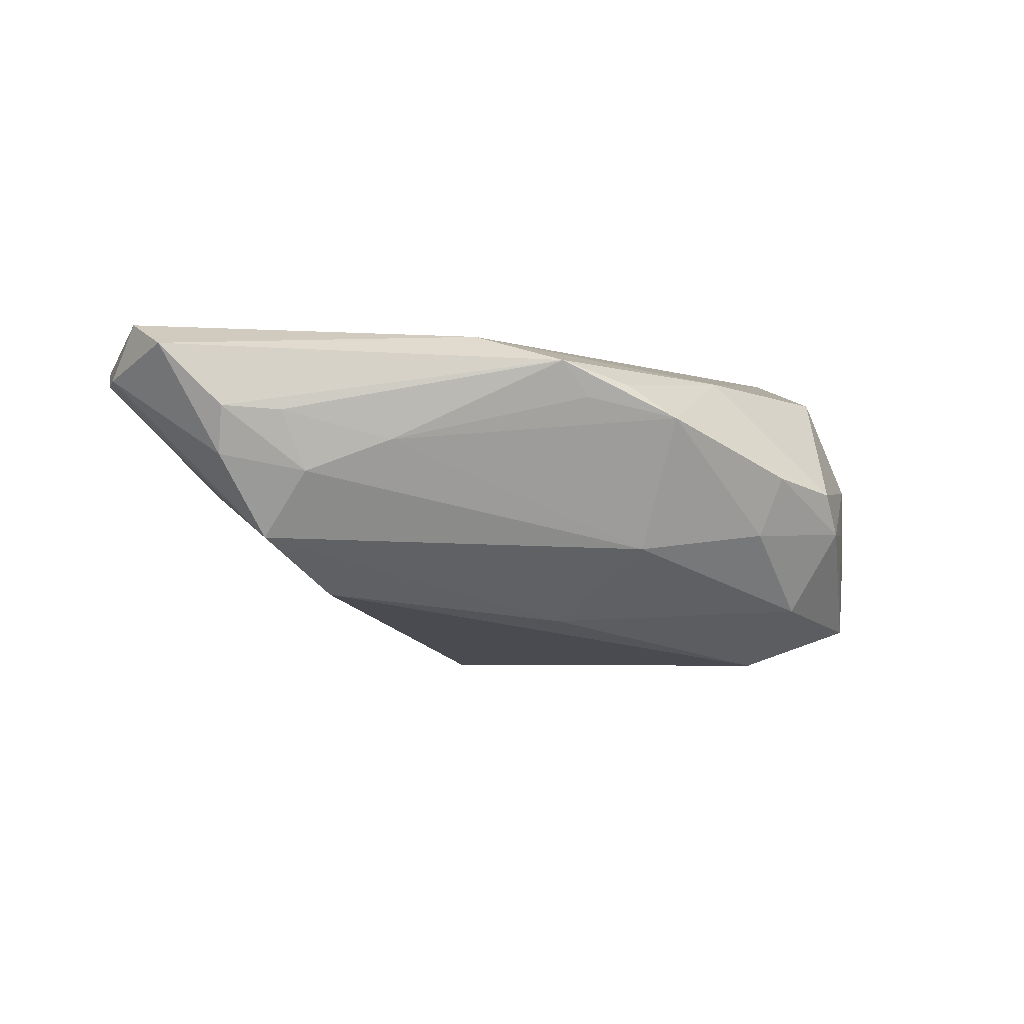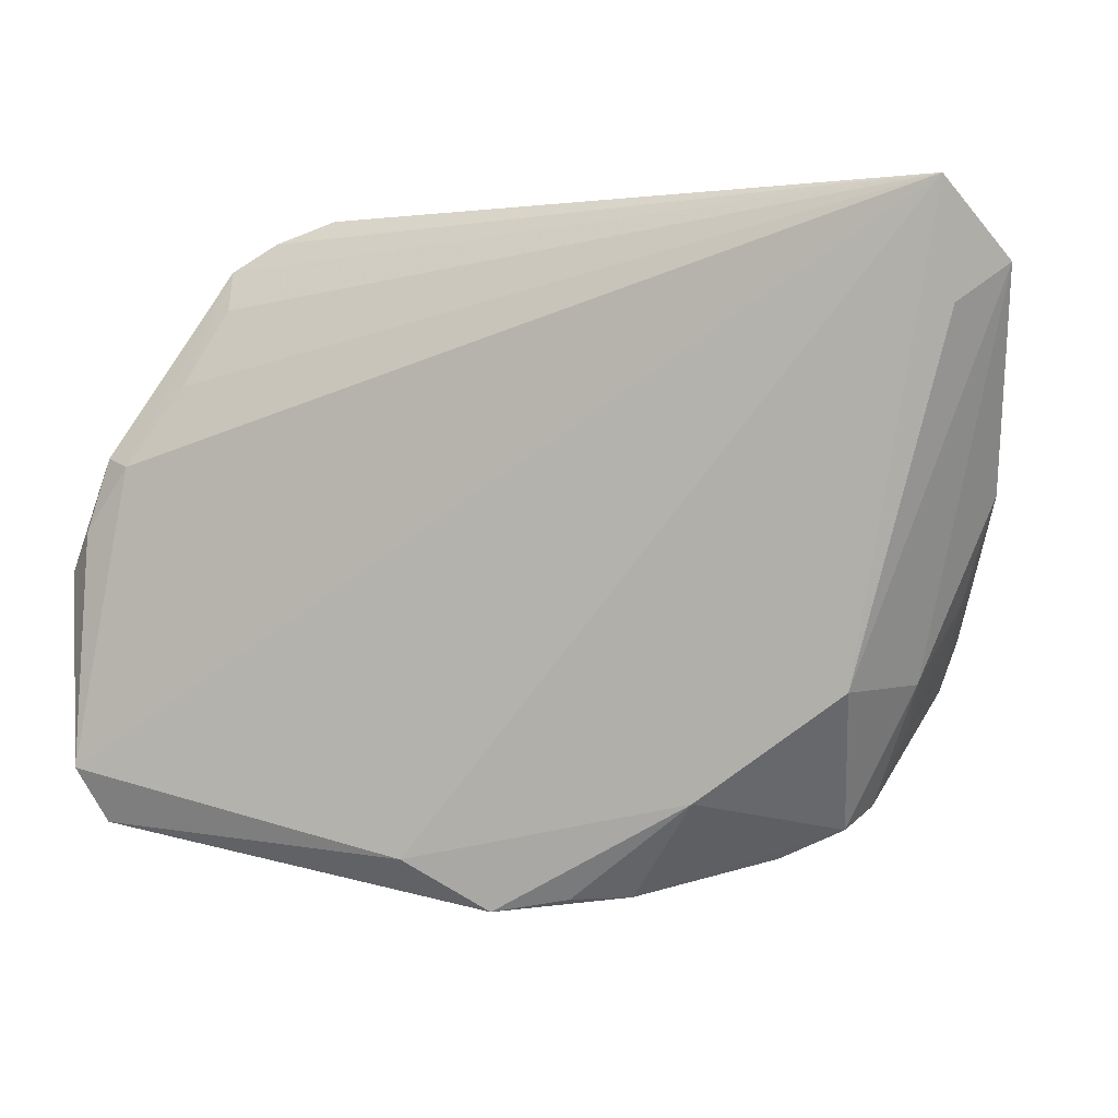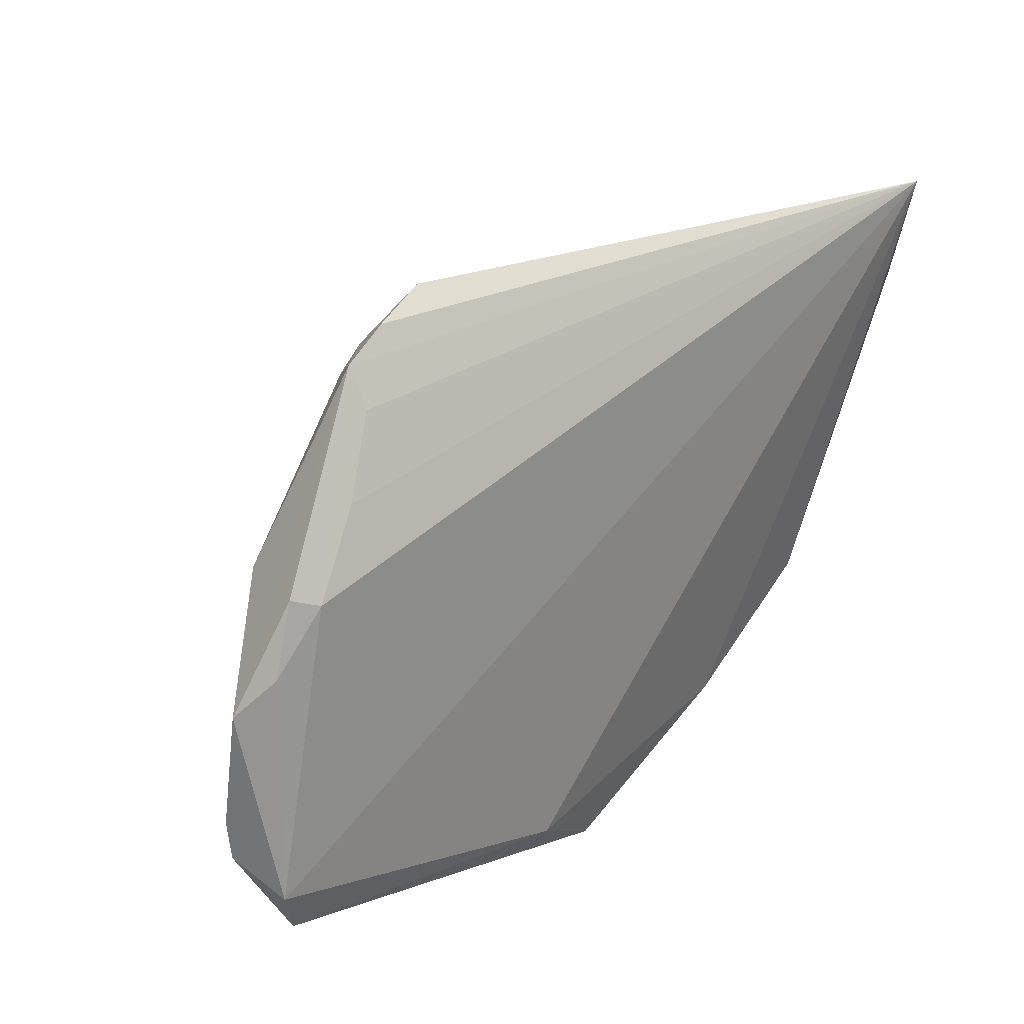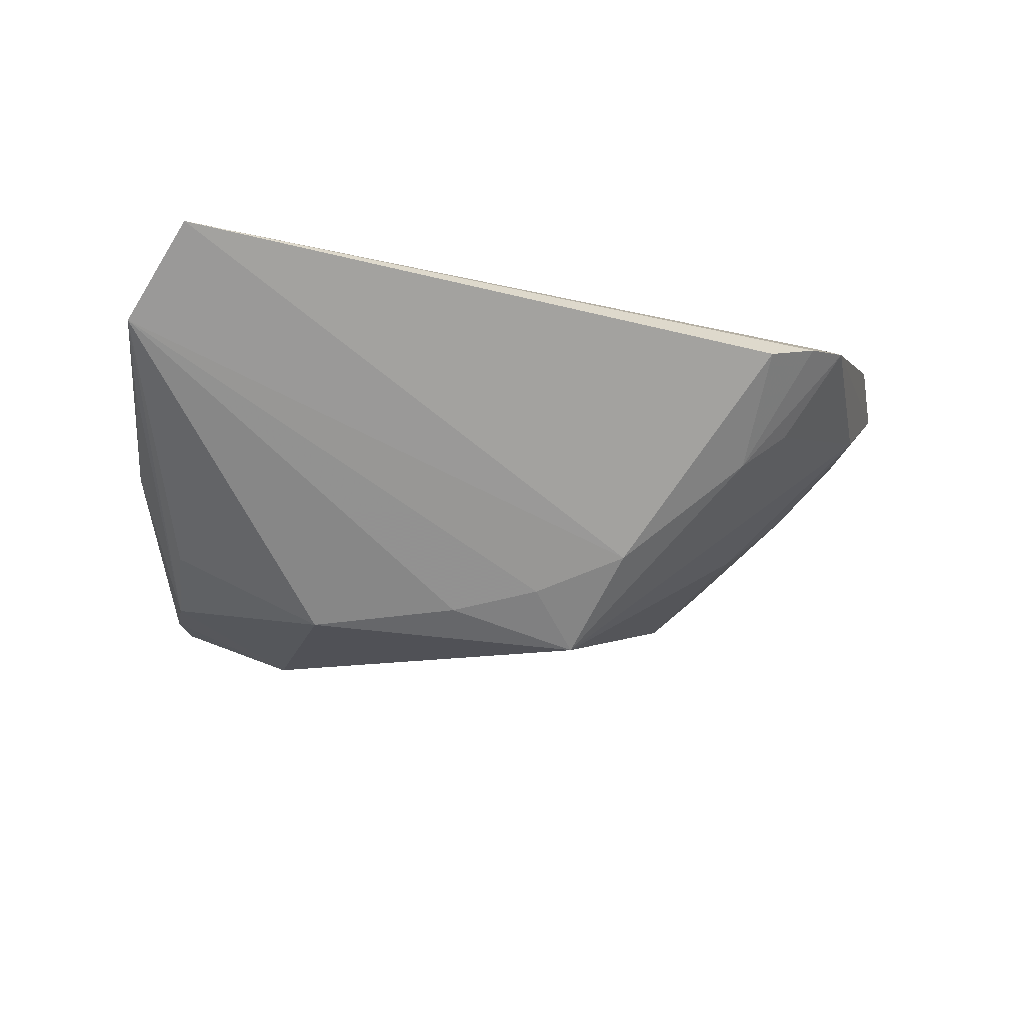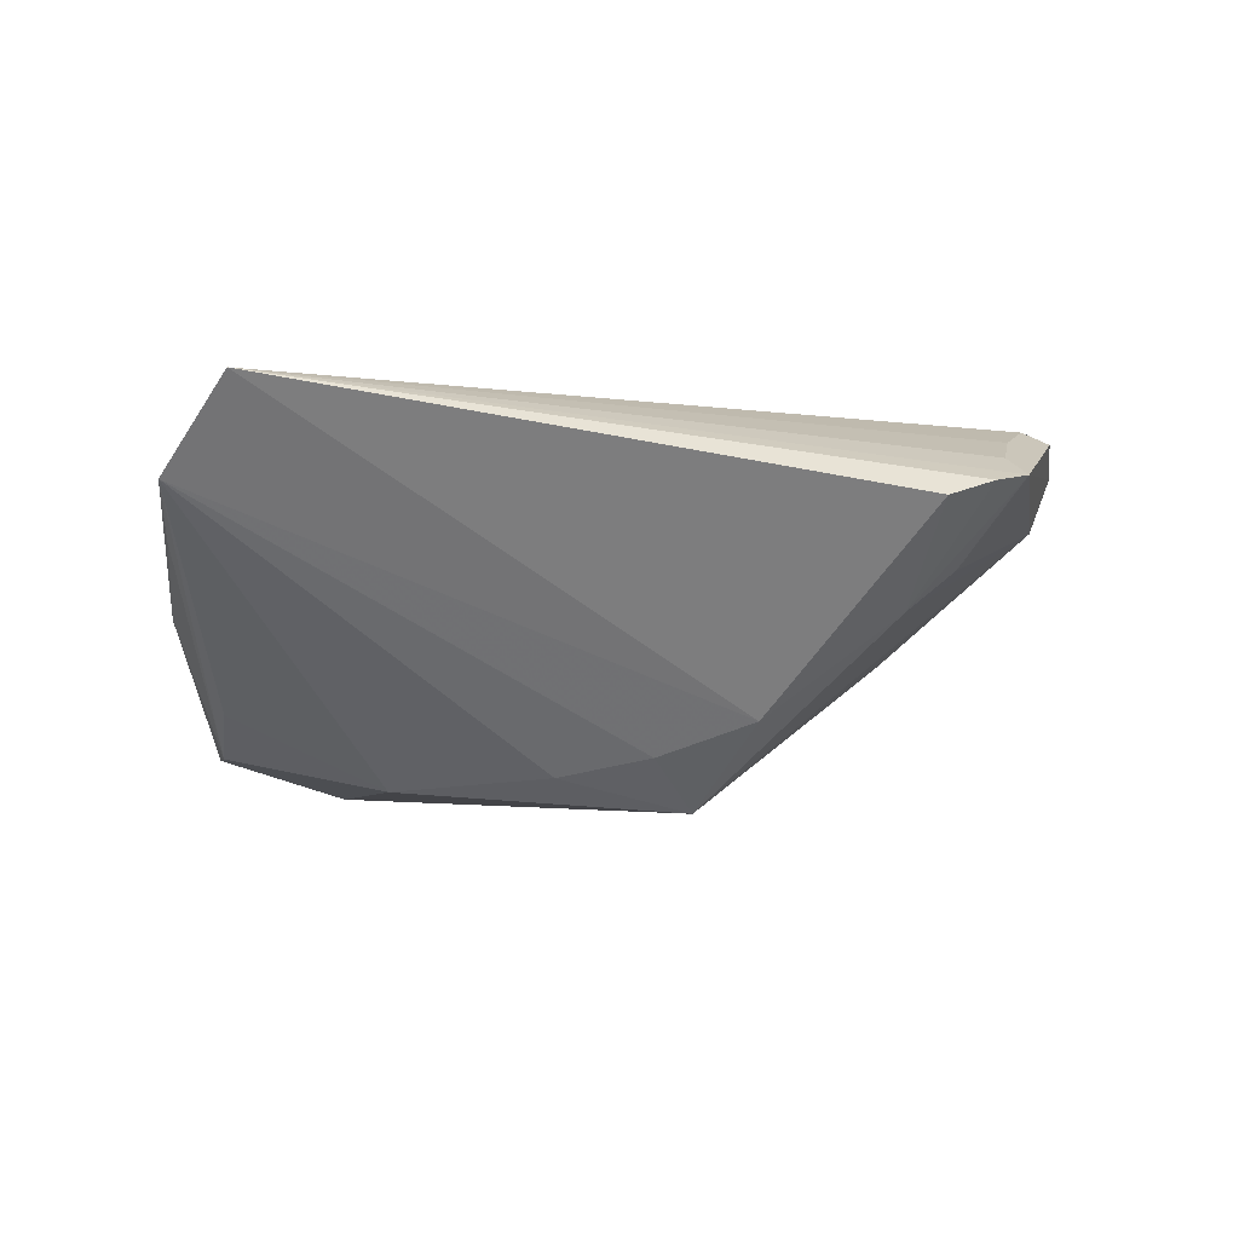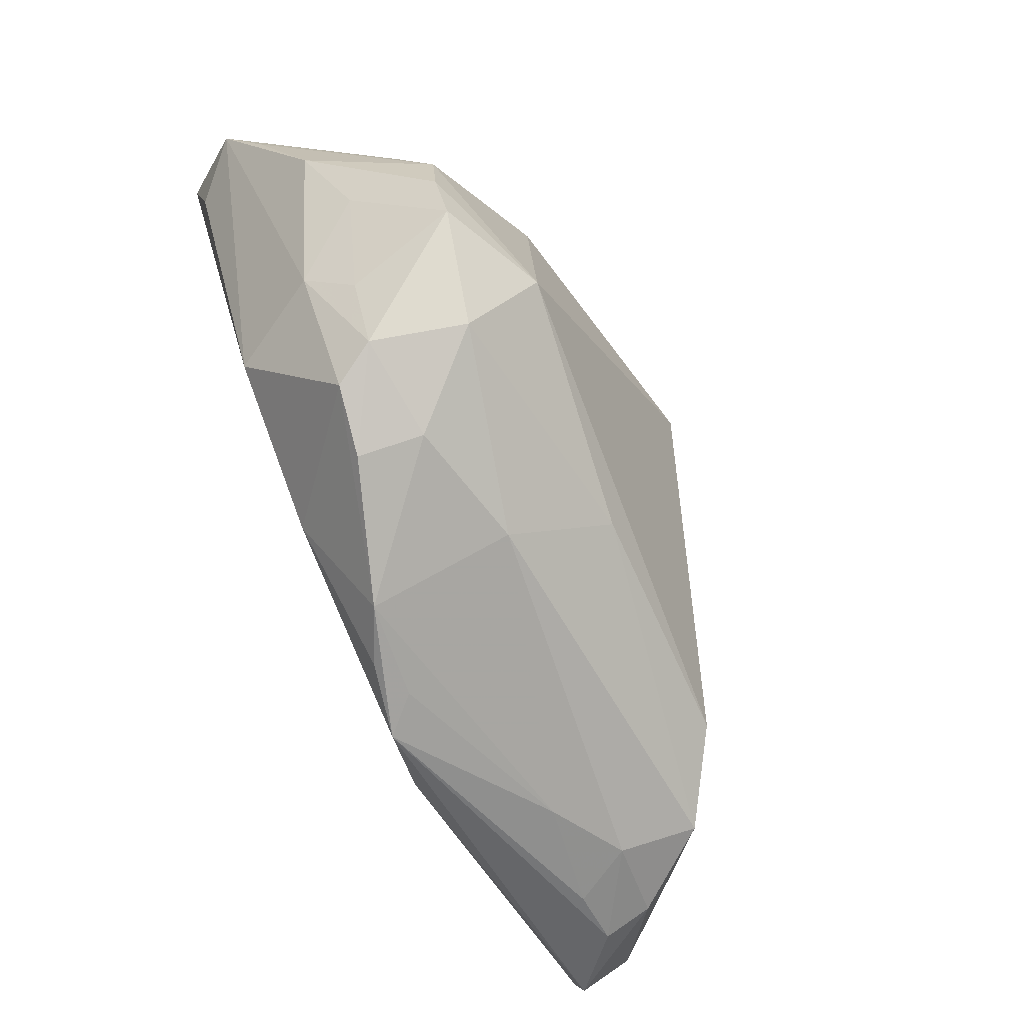
<metadata>
{"format":"obj","ext":"obj","renderer":"f3d","projection":"perspective","resolution":1024,"background":"white","views":[{"elev":-1.6,"azim":-11.8,"up":"+Z"},{"elev":-0.2,"azim":19.6,"up":"+Y"},{"elev":25.3,"azim":-40.5,"up":"+Y"},{"elev":-15.2,"azim":166.1,"up":"+Z"},{"elev":-2.1,"azim":164.2,"up":"+Z"},{"elev":-65.9,"azim":120.9,"up":"+Y"}]}
</metadata>
<code>
v 0.001247 0.01713 -0.01441
v -0.04751 0.002855 0.01941
v 0.03905 -0.01463 -0.01537
v 0.03793 -0.01799 -0.003369
v 0.04952 0.02109 0.005962
v 0.03412 -0.02627 -0.003284
v -0.03731 -0.001447 0.001317
v -0.004359 0.01201 -0.02025
v 0.02553 -0.03145 0.00316
v 0.0322 -0.02838 0.001358
v -0.04511 0.01088 0.01888
v 0.04114 -0.008977 -0.01501
v 0.04643 0.0246 0.0167
v 0.05106 0.02904 0.01105
v 0.005942 -0.03529 0.01334
v -0.03398 -0.02708 -0.00381
v -0.03245 0.02684 0.01551
v -0.008312 0.0214 -0.01076
v 0.02346 -0.02954 -0.003471
v -0.02988 -0.03128 0.003536
v -0.04226 0.009876 0.02025
v -0.03297 0.0312 0.01343
v -0.03926 -0.0294 0.005402
v 0.01059 0.01372 -0.01643
v 0.04589 0.03661 0.02025
v -0.0327 -0.03216 0.01022
v 0.00122 -0.02116 -0.01354
v -0.0216 0.0269 -4.393e-05
v 0.02635 0.008083 -0.01787
v 0.01945 -0.02485 0.01459
v 0.001253 -0.03561 0.01191
v -0.05102 -0.001427 0.0164
v 0.0352 -0.0134 0.01313
v 0.04245 0.005627 -0.01016
v 0.04328 -0.004804 -0.005108
v 0.01164 -0.03525 0.009717
v 0.04001 -0.01302 0.002211
v -0.01077 -0.03119 0.01886
v -0.03659 0.01853 0.01805
v 0.04765 0.006469 -0.0007958
v -0.02202 0.03661 0.01075
v -0.04293 0.01025 0.009254
v -0.03916 -0.03113 0.0107
v 0.02717 -0.01393 -0.01941
v 0.00921 -0.02935 -0.005057
v -0.02811 0.03418 0.01254
v -0.02739 0.02614 0.004204
v -0.05106 -0.01523 0.01382
v -0.0206 -0.03306 0.007014
v 0.04153 -0.002542 -0.01472
v 0.02959 -0.02317 -0.01247
v -0.04591 -0.02869 0.01765
v -0.02598 -0.02155 -0.01031
v -0.0485 -0.02265 0.02024
v -0.05076 -0.0196 0.01413
v -0.001854 -0.03661 0.01588
v -0.02922 -7.113e-05 -0.005149
v -0.04374 -0.00593 0.02025
f 44 53 8
f 55 54 32
f 52 54 55
f 27 44 51
f 53 44 27
f 51 45 27
f 29 44 8
f 50 44 29
f 8 24 29
f 29 24 14
f 51 44 3
f 25 41 46
f 1 24 8
f 14 24 1
f 18 1 8
f 41 25 18
f 18 25 14
f 14 1 18
f 46 41 28
f 41 18 28
f 28 18 8
f 8 42 28
f 42 47 28
f 8 53 57
f 53 7 57
f 57 42 8
f 57 7 42
f 30 10 33
f 33 25 30
f 19 45 51
f 42 7 48
f 48 32 42
f 55 32 48
f 55 48 16
f 16 7 53
f 16 48 7
f 45 20 16
f 53 27 16
f 16 27 45
f 14 50 34
f 34 29 14
f 50 29 34
f 12 44 50
f 12 3 44
f 50 40 12
f 13 33 14
f 14 25 13
f 13 25 33
f 10 30 36
f 56 31 36
f 45 19 36
f 6 19 51
f 51 3 6
f 5 50 14
f 14 40 5
f 5 40 50
f 23 16 20
f 23 52 55
f 55 16 23
f 56 26 49
f 49 26 20
f 49 31 56
f 49 36 31
f 49 20 45
f 45 36 49
f 38 30 25
f 38 25 54
f 56 30 38
f 54 52 38
f 38 52 56
f 2 32 54
f 54 21 2
f 54 25 58
f 58 21 54
f 25 21 58
f 15 30 56
f 56 36 15
f 15 36 30
f 10 36 9
f 9 36 19
f 9 6 10
f 19 6 9
f 10 6 37
f 14 33 37
f 37 40 14
f 33 10 37
f 52 23 43
f 56 52 43
f 43 26 56
f 20 26 43
f 43 23 20
f 22 25 46
f 22 17 25
f 42 32 22
f 22 47 42
f 46 28 22
f 22 28 47
f 39 21 25
f 25 17 39
f 39 22 21
f 17 22 39
f 40 37 35
f 3 12 35
f 35 12 40
f 4 6 3
f 4 37 6
f 3 35 4
f 4 35 37
f 11 2 21
f 21 22 11
f 32 2 11
f 11 22 32

</code>
